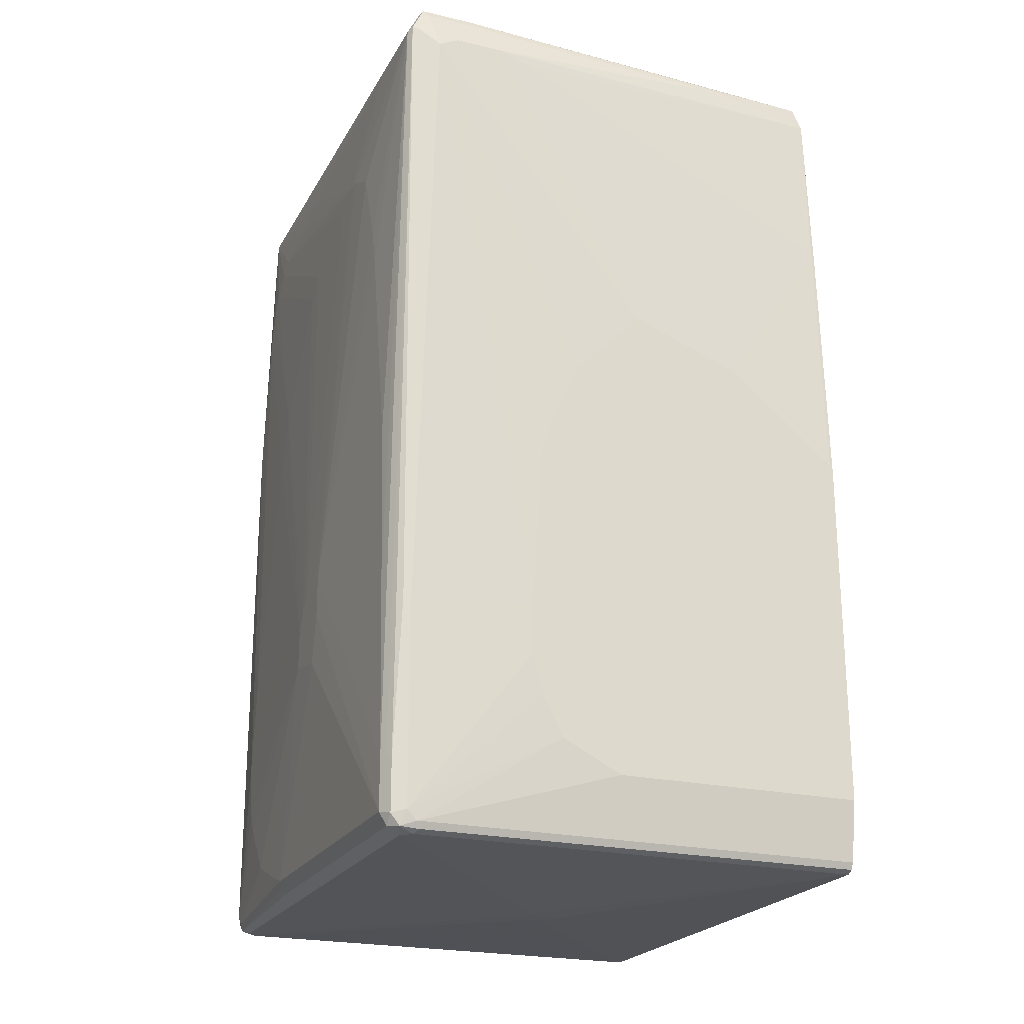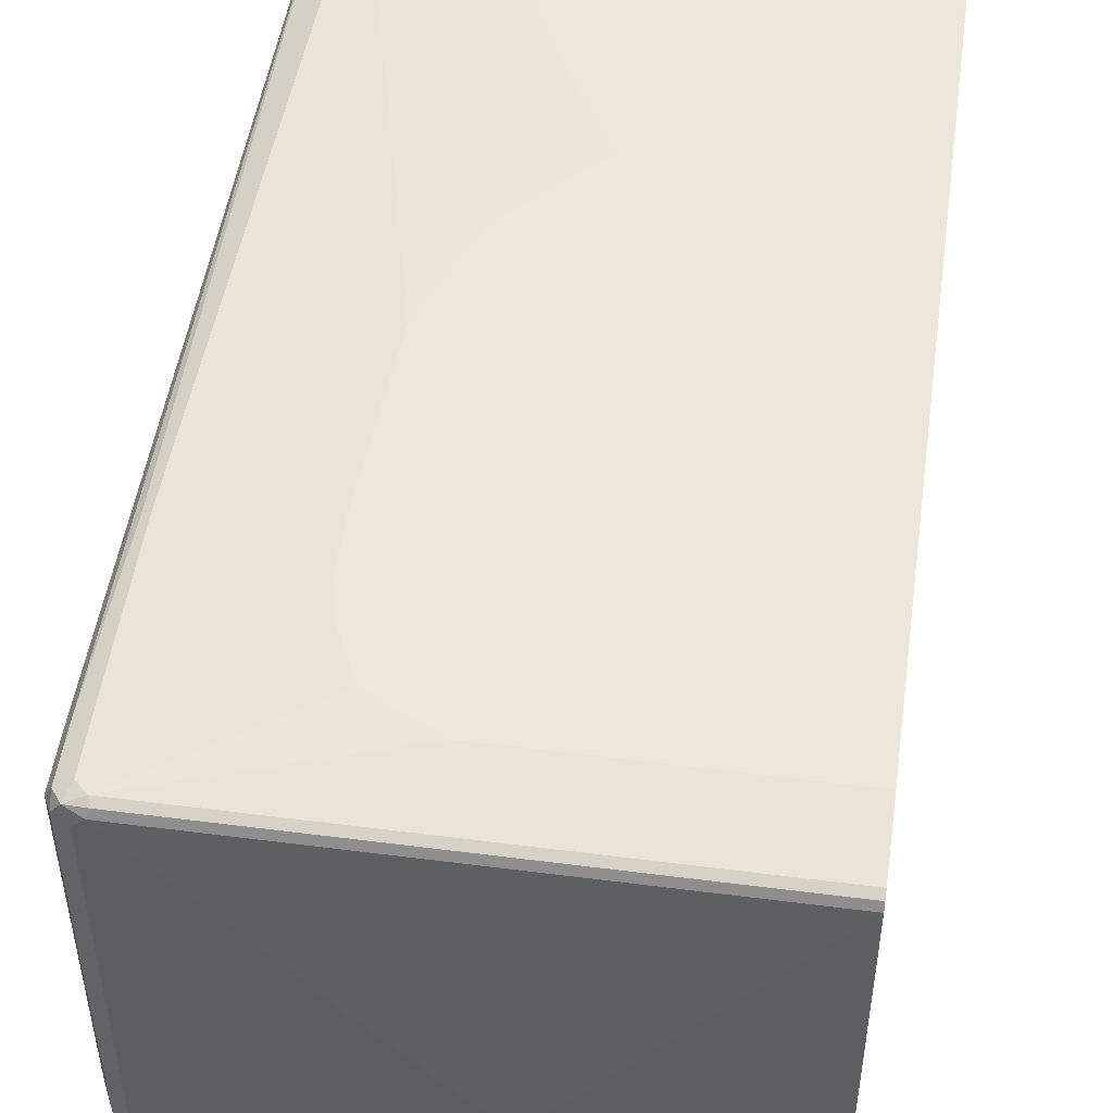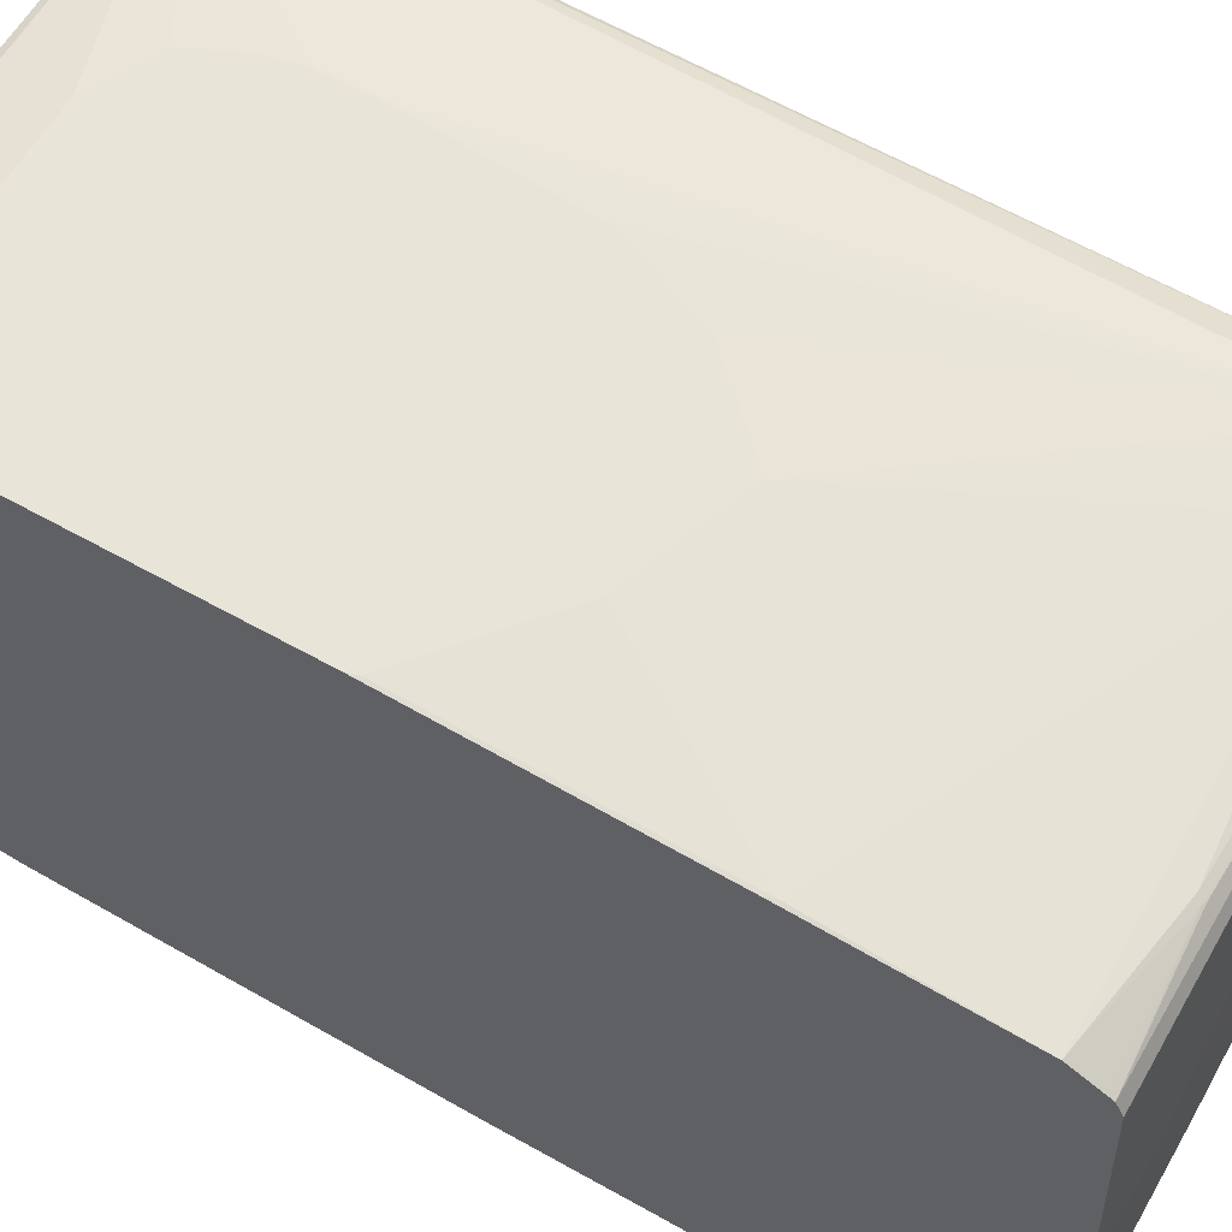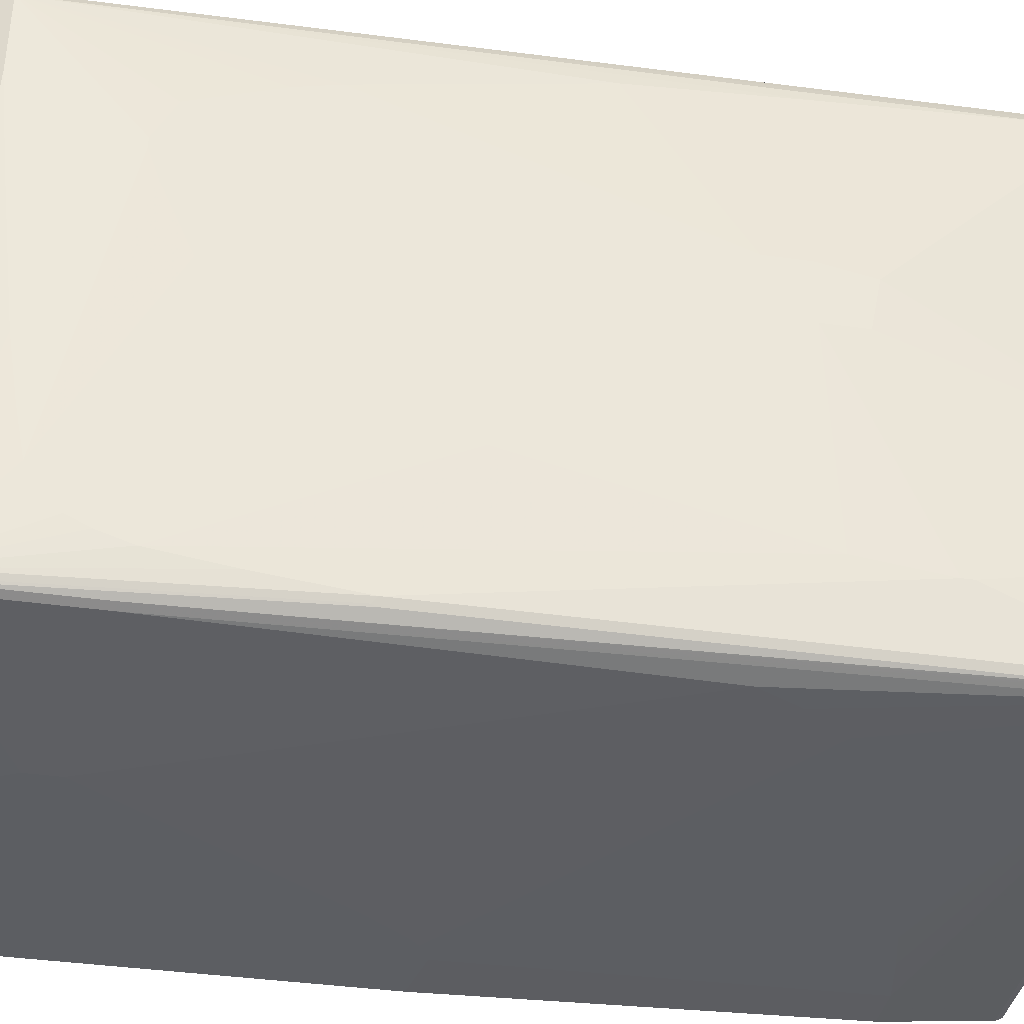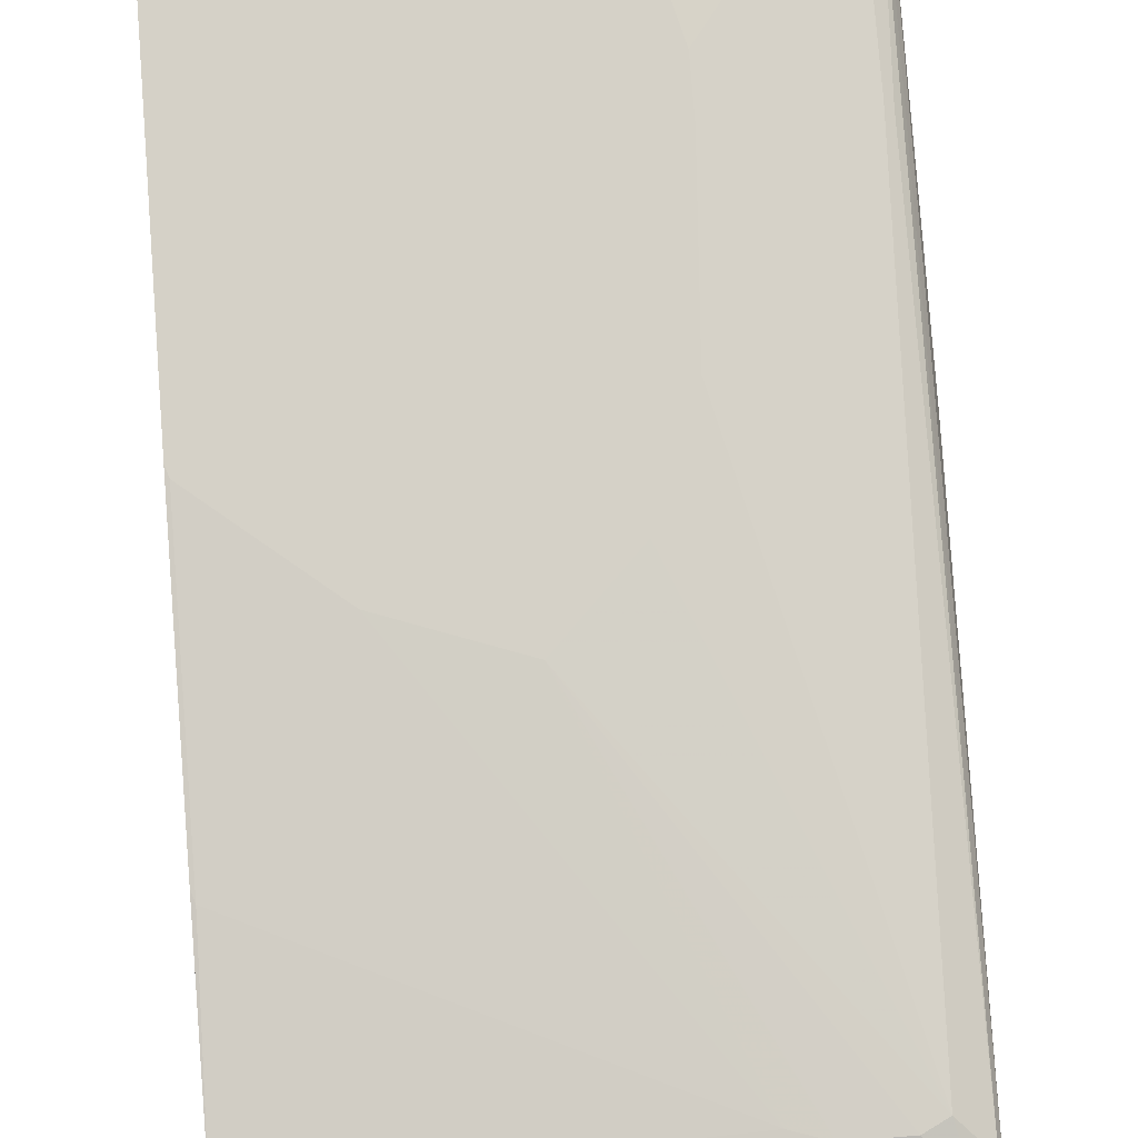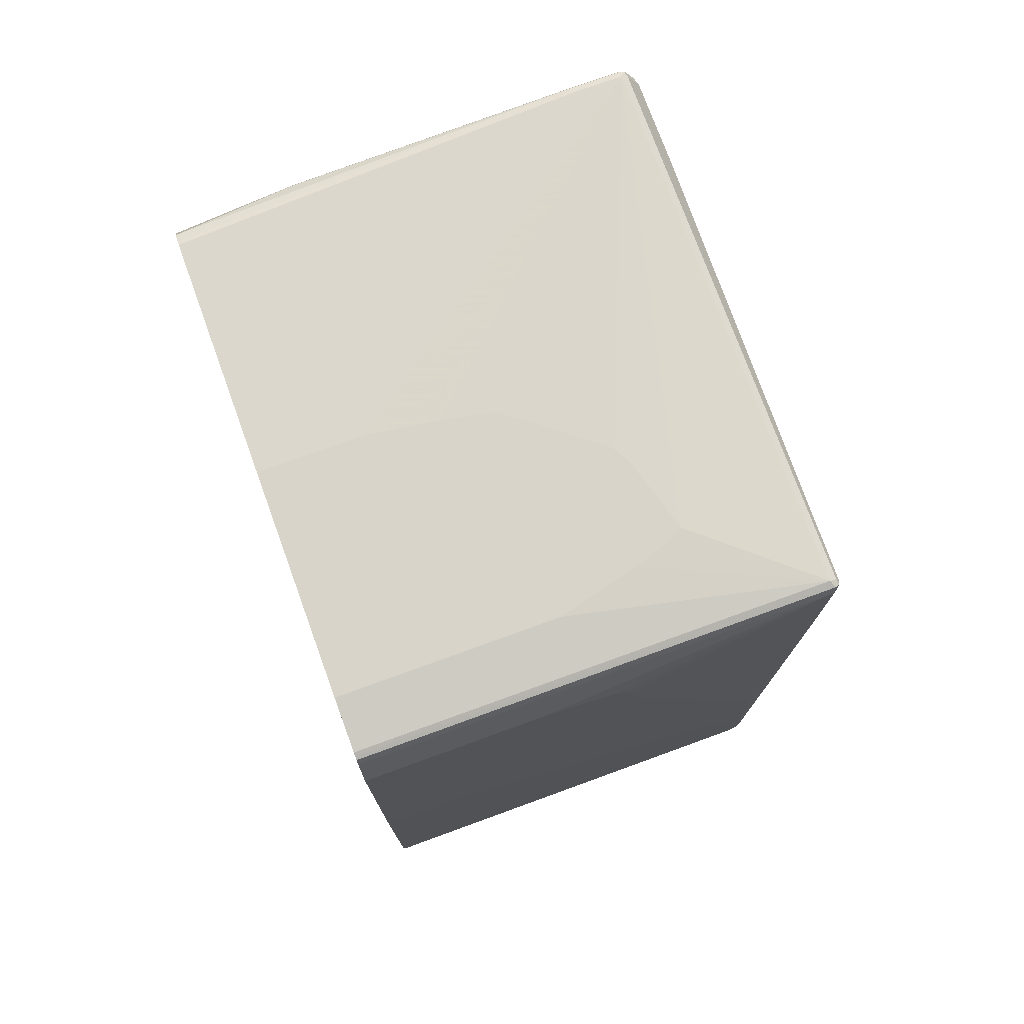
<metadata>
{"format":"obj","ext":"obj","renderer":"f3d","projection":"perspective","resolution":1024,"background":"white","views":[{"elev":-22.4,"azim":-22.2,"up":"+Y"},{"elev":50.4,"azim":8.0,"up":"+Z"},{"elev":60.6,"azim":119.9,"up":"+Z"},{"elev":-37.7,"azim":-100.3,"up":"+Z"},{"elev":79.2,"azim":175.5,"up":"+Z"},{"elev":75.2,"azim":160.0,"up":"+Y"}]}
</metadata>
<code>
v -0.3169 -0.5473 0.4178
v 0.0478 -0.5473 0.4178
v -0.4033 -0.5041 0.4178
v -0.605 -0.6337 0.4033
v 0.0478 -0.6337 0.4033
v 0.0478 -0.0432 0.4178
v -0.4321 -0.4465 0.4178
v -0.6194 -0.6193 0.4033
v -0.617 -0.6314 0.4009
v -0.6266 -0.641 0.3961
v -0.6002 -0.6433 0.3985
v 0.0478 -0.6433 0.3985
v 0.04321 -0.0288 0.4178
v 0.0478 0.3313 0.4033
v -0.4465 -0.3889 0.4178
v -0.629 -0.6145 0.3985
v -0.6386 -0.6241 0.3937
v -0.6194 -0.3313 0.4033
v -0.6386 -0.6385 0.3793
v -0.6194 -0.6481 0.3745
v -0.617 -0.6458 0.3865
v -0.605 -0.6481 0.3889
v 0.0478 -0.6436 0.3981
v 0.04321 0.3457 0.4033
v -0.1153 0.1008 0.4178
v 0.0478 0.5905 0.3889
v -0.4465 -0.3168 0.4178
v -0.629 -0.3264 0.3985
v -0.6434 -0.6145 0.3841
v -0.6482 -0.6193 0.3745
v -0.6386 -0.5521 0.3937
v -0.5906 0.5761 0.4033
v -0.6194 0.6049 0.3889
v -0.6386 -0.6385 -0.08162
v -0.2882 -0.6627 0.02879
v -0.6194 -0.6481 -0.3601
v 0.0478 -0.6481 0.3889
v -0.4465 0.5761 0.4033
v -0.2738 0.1584 0.4178
v 0.0478 0.5936 0.3874
v -0.1225 0.6266 0.3853
v -0.1297 0.6193 0.3889
v -0.4898 0.5905 0.4033
v -0.4321 -0.0864 0.4178
v -0.629 0.6097 0.3841
v -0.6434 -0.5425 0.3841
v -0.6482 -0.6193 -0.08637
v -0.6482 -0.5473 0.3745
v -0.6627 -0.2592 0.1008
v -0.6627 -0.3313 0.08637
v -0.3745 0.0576 0.4178
v -0.5617 0.5905 0.4033
v -0.605 0.6337 0.3889
v -0.4177 -0.0432 0.4178
v -0.6434 -0.6289 -0.09119
v -0.629 -0.6433 -0.3649
v -0.2882 -0.6627 0.01439
v -0.2449 -0.6627 -0
v -0.6194 -0.6446 -0.3763
v -0.605 -0.6481 -0.3745
v -0.2738 -0.6627 -0.01439
v 0.0478 -0.6481 -0.3745
v 0.0478 0.632 0.3682
v 0.0478 0.6385 0.3649
v -0.1297 0.6289 0.3841
v -0.5258 0.641 0.3853
v -0.533 0.6337 0.3889
v -0.6146 0.6385 0.3841
v -0.6266 0.6158 0.3817
v -0.6338 0.6049 0.3745
v -0.6338 -0.6337 -0.3601
v -0.6627 -0.3168 0.01439
v -0.6482 -0.6049 -0.1296
v -0.6482 -0.288 0.3601
v -0.6627 -0.2016 0.1008
v -0.605 0.6433 0.3841
v -0.6266 -0.641 -0.3781
v -0.6302 -0.6337 -0.3763
v -0.2593 -0.6627 -0.01439
v -0.6122 -0.641 -0.3853
v -0.605 -0.6433 -0.3841
v 0.0478 -0.6467 -0.3775
v 0.0478 0.6449 0.3523
v -0.533 0.6433 0.3841
v -0.6122 0.6446 0.3817
v -0.6146 0.6433 0.3745
v -0.6302 0.6122 0.2521
v -0.6338 0.6049 0.2593
v -0.6482 0.4465 0.1728
v -0.6482 0.4177 0.2305
v -0.6482 0.3024 0.2737
v -0.6482 0.2448 0.288
v -0.6482 -0.0576 0.3457
v -0.6482 -0.5761 -0.2016
v -0.6338 -0.6193 -0.3745
v -0.6627 -0.2592 0.01439
v -0.6482 -0.4033 -0.288
v -0.6482 -0.4753 -0.2737
v -0.6482 -0.5041 -0.2593
v -0.6627 -0.2016 0.08637
v -0.6266 -0.6266 -0.3853
v -0.629 -0.6193 -0.3841
v -0.605 -0.6337 -0.3889
v 0.0478 -0.6433 -0.3841
v 0.0478 0.6481 0.3457
v -0.533 0.6481 0.3745
v -0.6146 0.6433 -0.3889
v -0.605 0.6481 0.3745
v -0.605 0.6481 -0.3889
v -0.6158 0.641 -0.3961
v -0.6194 0.6337 -0.3889
v -0.6338 0.5905 0.1296
v -0.6482 0.4465 0.1584
v -0.6338 0.1872 -0.3745
v -0.6482 -0.2736 -0.2737
v -0.6482 -0.3889 -0.288
v -0.6627 -0.2304 0.02879
v -0.6482 0.1728 -0.1584
v -0.6482 0.0864 -0.1872
v -0.6627 -0.216 0.04318
v -0.6146 0.4321 -0.3985
v -0.605 0.4321 -0.4033
v -0.6194 -0.6193 -0.3889
v -0.629 0.1872 -0.3841
v -0.5186 -0.3024 -0.4033
v -0.3169 -0.3889 -0.4033
v -0.1441 -0.4609 -0.4033
v -0.08649 -0.4753 -0.4033
v -0.01444 -0.4897 -0.4033
v 0.0478 -0.6337 -0.3889
v 0.0478 0.6627 0
v -0.1009 0.6627 0
v -0.2017 0.6627 -0.01439
v -0.2738 0.6627 -0.02879
v -0.3313 0.6627 -0.07197
v -0.4033 0.6627 -0.1296
v -0.4177 0.6627 -0.1584
v -0.4465 0.6627 -0.2593
v 0.0478 0.6459 -0.3935
v -0.6098 0.6433 -0.3985
v -0.4177 0.6627 -0.2737
v -0.3745 0.6627 -0.288
v -0.2593 0.6627 -0.3169
v 0.0478 0.6481 -0.3889
v -0.6146 0.6337 -0.3985
v -0.6302 0.1945 -0.3817
v -0.6338 0.4609 -0.3313
v -0.6338 0.4897 -0.3169
v -0.6338 0.5185 -0.288
v -0.6338 0.5329 -0.2593
v -0.6338 0.5473 -0.1872
v -0.6338 0.5617 -0.1008
v -0.6338 0.3168 -0.3601
v -0.6338 0.4177 -0.3457
v -0.6482 0.4321 0.1152
v -0.6482 0.3457 -0.04318
v -0.6482 0.3889 0.01439
v -0.6482 0.3745 -0.01439
v -0.605 0.6337 -0.4033
v -0.3313 0.4609 -0.4178
v -0.5906 -0.1872 -0.4033
v -0.5762 -0.216 -0.4033
v -0.5617 -0.2448 -0.4033
v -0.07209 0.072 -0.4178
v -0.05762 0.0576 -0.4178
v -0.02883 0.0432 -0.4178
v 0.0478 -0.4897 -0.4033
v 0.0478 0.6627 -0.3169
v 0.0478 0.6433 -0.3985
v 0.0478 0.6384 -0.401
v 0.0478 0.6337 -0.4033
v -0.2017 0.5761 -0.4178
v -0.2593 0.5617 -0.4178
v -0.3026 0.5473 -0.4178
v -0.3169 0.5329 -0.4178
v -0.3313 0.5041 -0.4178
v -0.1153 0.1296 -0.4178
v 0.0478 0.0576 -0.4178
v 0.0478 0.5761 -0.4178
f 102 145 121
f 101 122 123
f 103 123 125
f 103 125 126
f 102 124 145
f 101 123 103
f 103 126 127
f 96 119 115
f 101 102 121
f 100 155 120
f 100 113 155
f 96 118 119
f 96 117 118
f 95 116 114
f 96 115 116
f 95 114 124
f 95 124 102
f 101 121 122
f 103 127 128
f 108 134 135
f 103 129 167
f 109 143 168
f 109 168 144
f 109 142 143
f 95 97 116
f 109 141 142
f 109 138 141
f 109 140 110
f 109 139 140
f 108 138 109
f 108 137 138
f 108 136 137
f 108 135 136
f 108 133 134
f 108 132 133
f 107 109 110
f 106 132 108
f 106 131 132
f 105 131 106
f 103 167 130
f 103 128 129
f 95 98 97
f 77 78 101
f 94 99 95
f 75 89 113
f 75 90 89
f 75 91 90
f 75 92 91
f 75 93 92
f 74 93 75
f 72 94 73
f 72 99 94
f 75 113 100
f 72 98 99
f 72 116 97
f 72 96 116
f 71 95 78
f 71 94 95
f 71 73 94
f 109 144 139
f 70 93 74
f 70 92 93
f 72 97 98
f 76 84 85
f 77 101 80
f 78 95 102
f 88 112 113
f 88 111 112
f 87 111 88
f 87 110 111
f 86 110 87
f 86 107 110
f 85 109 107
f 85 108 109
f 85 106 108
f 85 107 86
f 84 106 85
f 83 106 84
f 83 105 106
f 81 130 104
f 81 103 130
f 81 104 82
f 80 103 81
f 80 101 103
f 78 102 101
f 95 99 98
f 110 140 145
f 131 143 142
f 110 124 146
f 149 158 157
f 148 158 149
f 148 156 158
f 140 159 145
f 140 170 159
f 140 169 170
f 139 169 140
f 131 133 132
f 149 157 150
f 131 134 133
f 131 136 135
f 131 137 136
f 131 138 137
f 131 141 138
f 131 142 141
f 131 168 143
f 129 166 167
f 128 166 129
f 131 135 134
f 127 166 128
f 150 157 155
f 159 171 179
f 160 163 162
f 70 91 92
f 160 177 163
f 160 164 177
f 160 165 164
f 160 166 165
f 160 178 166
f 160 179 178
f 159 170 171
f 160 172 179
f 160 174 173
f 160 175 174
f 160 176 175
f 159 175 176
f 159 174 175
f 159 173 174
f 159 172 173
f 159 179 172
f 160 173 172
f 126 166 127
f 125 166 126
f 125 165 166
f 115 119 154
f 114 116 153
f 114 146 124
f 113 150 155
f 113 151 150
f 113 152 151
f 112 152 113
f 111 154 147
f 115 154 153
f 111 153 154
f 111 152 112
f 111 151 152
f 111 150 151
f 111 149 150
f 111 148 149
f 111 147 148
f 110 114 111
f 110 146 114
f 111 114 153
f 115 153 116
f 117 120 158
f 117 158 156
f 125 164 165
f 125 177 164
f 125 163 177
f 123 163 125
f 123 162 163
f 123 161 162
f 122 161 123
f 122 160 161
f 122 176 160
f 122 159 176
f 121 159 122
f 121 145 159
f 120 157 158
f 120 155 157
f 118 154 119
f 118 147 154
f 118 148 147
f 118 156 148
f 117 156 118
f 110 145 124
f 70 90 91
f 18 27 32
f 70 113 89
f 11 23 12
f 10 17 19
f 10 22 11
f 10 21 22
f 10 20 21
f 10 19 20
f 8 28 16
f 8 18 28
f 11 22 23
f 8 27 18
f 8 10 9
f 8 17 10
f 8 16 17
f 7 15 8
f 6 24 13
f 6 14 24
f 4 12 5
f 4 11 12
f 8 15 27
f 4 10 11
f 13 24 25
f 16 28 31
f 22 35 37
f 20 57 35
f 20 36 57
f 20 22 21
f 20 35 22
f 19 36 20
f 19 56 36
f 19 34 56
f 14 26 24
f 19 55 34
f 19 30 47
f 18 33 28
f 18 32 33
f 17 46 29
f 17 31 46
f 17 30 19
f 17 29 30
f 16 31 17
f 19 47 55
f 4 9 10
f 4 8 9
f 3 8 4
f 2 23 37
f 2 12 23
f 2 5 12
f 1 5 2
f 1 4 5
f 1 3 4
f 1 7 3
f 1 15 7
f 2 37 62
f 1 27 15
f 1 54 44
f 1 51 54
f 1 39 51
f 1 25 39
f 1 13 25
f 1 6 13
f 1 2 6
f 160 162 161
f 1 44 27
f 2 62 82
f 2 82 104
f 2 104 130
f 3 7 8
f 2 14 6
f 2 26 14
f 2 40 26
f 2 63 40
f 2 64 63
f 2 83 64
f 2 105 83
f 2 131 105
f 2 168 131
f 2 144 168
f 2 139 144
f 2 169 139
f 2 170 169
f 2 171 170
f 2 179 171
f 2 178 179
f 2 167 178
f 2 130 167
f 22 37 23
f 70 89 90
f 24 26 38
f 25 38 39
f 53 84 76
f 53 67 84
f 49 72 50
f 49 96 72
f 49 117 96
f 49 120 117
f 49 100 120
f 49 75 100
f 53 76 68
f 48 70 74
f 47 73 71
f 47 72 73
f 47 50 72
f 47 56 55
f 47 71 56
f 45 48 46
f 45 70 48
f 45 69 70
f 48 74 75
f 45 68 69
f 56 77 59
f 56 78 77
f 70 88 113
f 70 87 88
f 70 86 87
f 69 86 70
f 69 85 86
f 68 85 69
f 68 76 85
f 66 84 67
f 56 71 78
f 64 84 65
f 60 79 61
f 60 62 79
f 60 82 62
f 60 81 82
f 59 81 60
f 59 80 81
f 59 77 80
f 58 79 62
f 64 83 84
f 43 53 52
f 43 67 53
f 42 67 43
f 32 53 33
f 32 52 53
f 32 39 52
f 32 51 39
f 31 45 46
f 30 50 47
f 30 49 50
f 30 75 49
f 32 44 54
f 30 48 75
f 29 46 48
f 28 45 31
f 28 33 45
f 27 44 32
f 26 43 38
f 26 42 43
f 26 41 42
f 26 40 41
f 29 48 30
f 32 54 51
f 33 53 68
f 33 68 45
f 41 67 42
f 41 66 67
f 41 84 66
f 41 65 84
f 41 64 65
f 41 63 64
f 40 63 41
f 39 43 52
f 38 43 39
f 37 58 62
f 36 61 57
f 36 60 61
f 36 59 60
f 36 56 59
f 35 58 37
f 35 79 58
f 35 61 79
f 35 57 61
f 34 55 56
f 24 38 25
f 166 178 167

</code>
